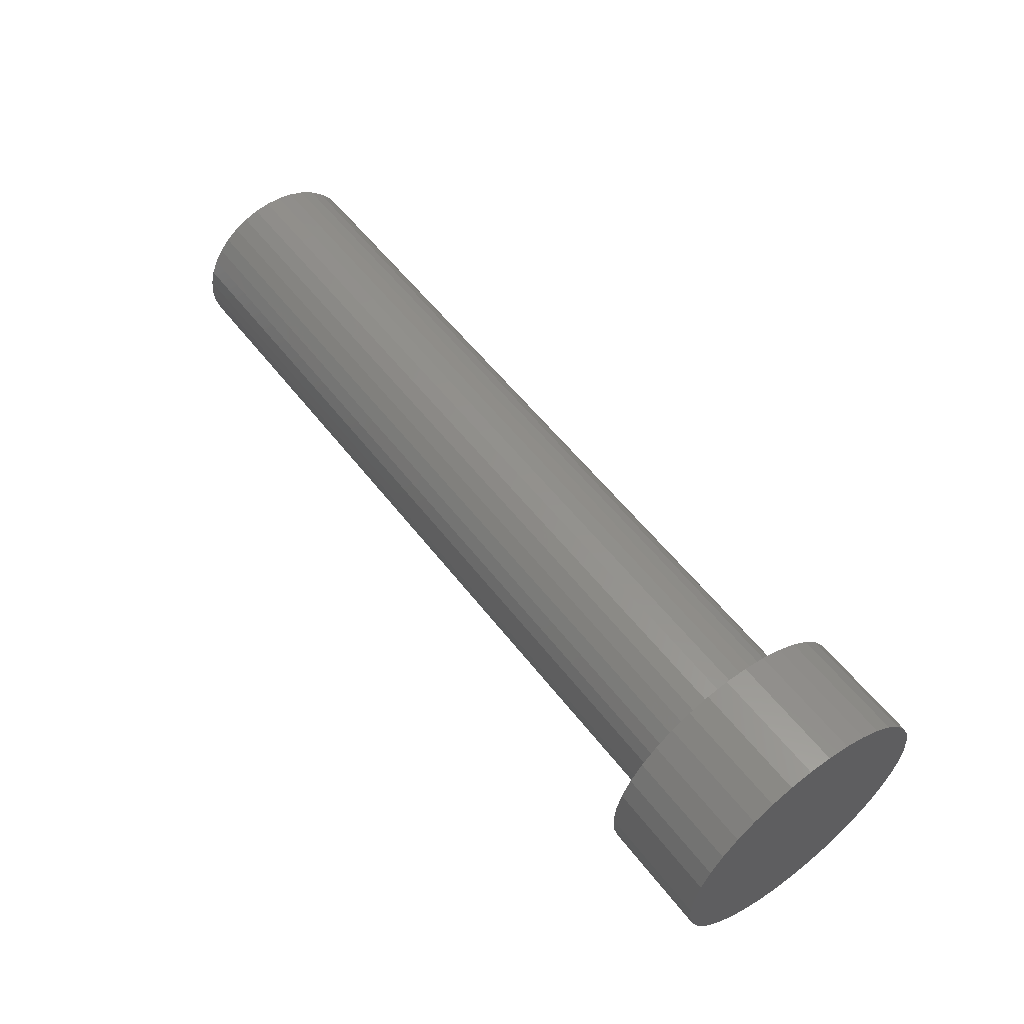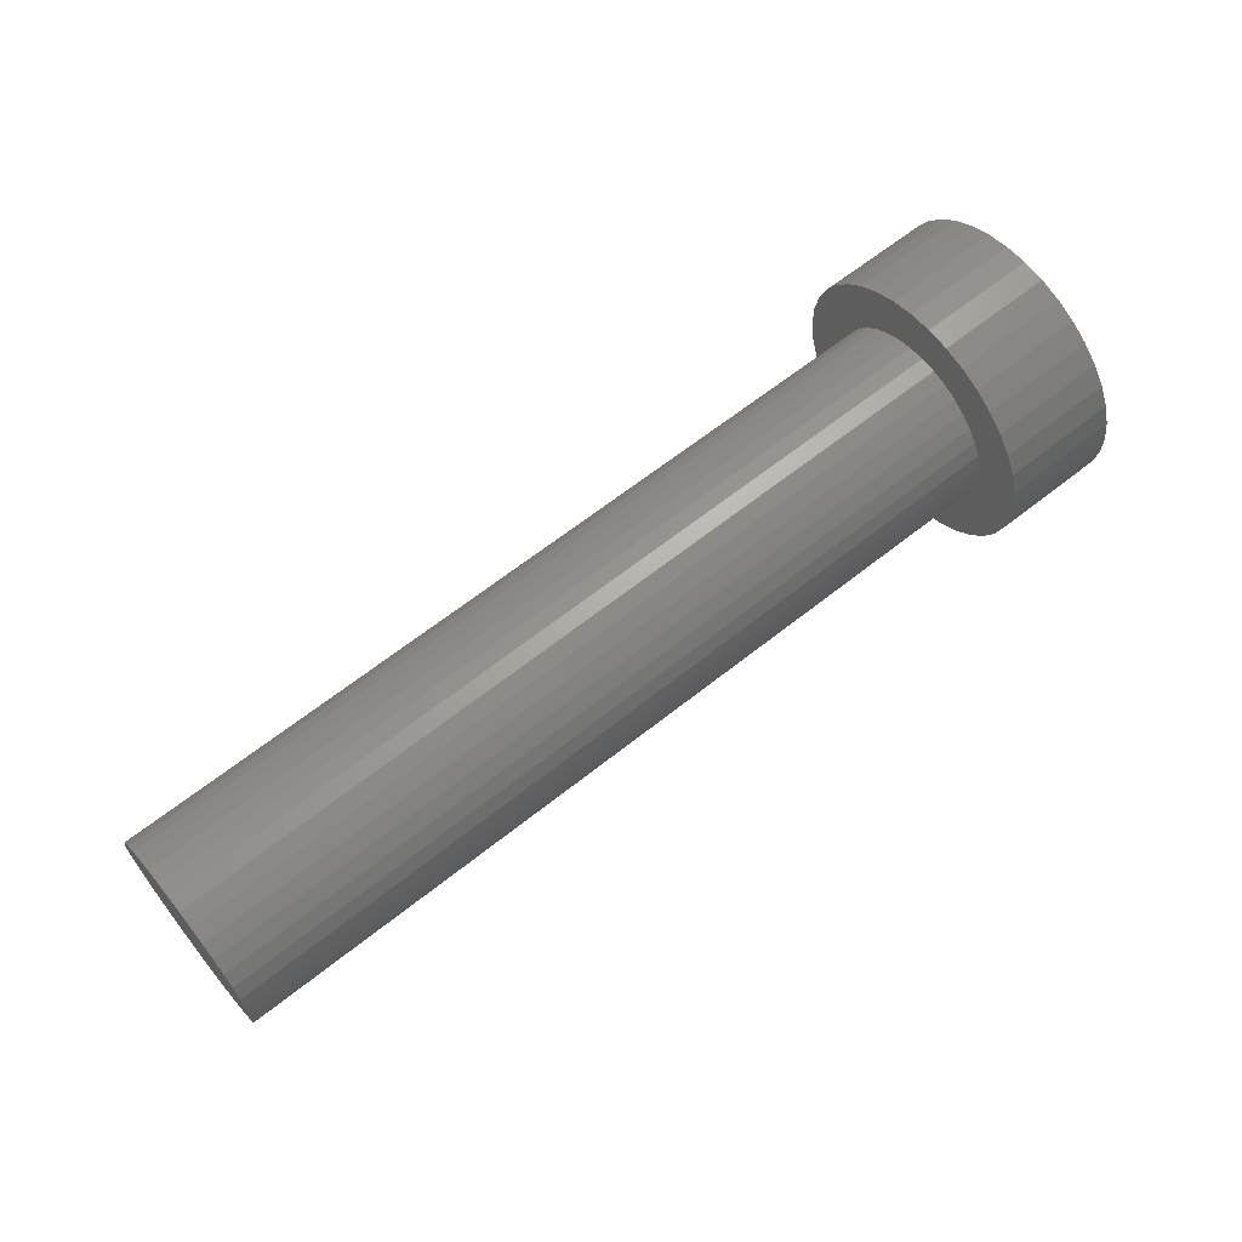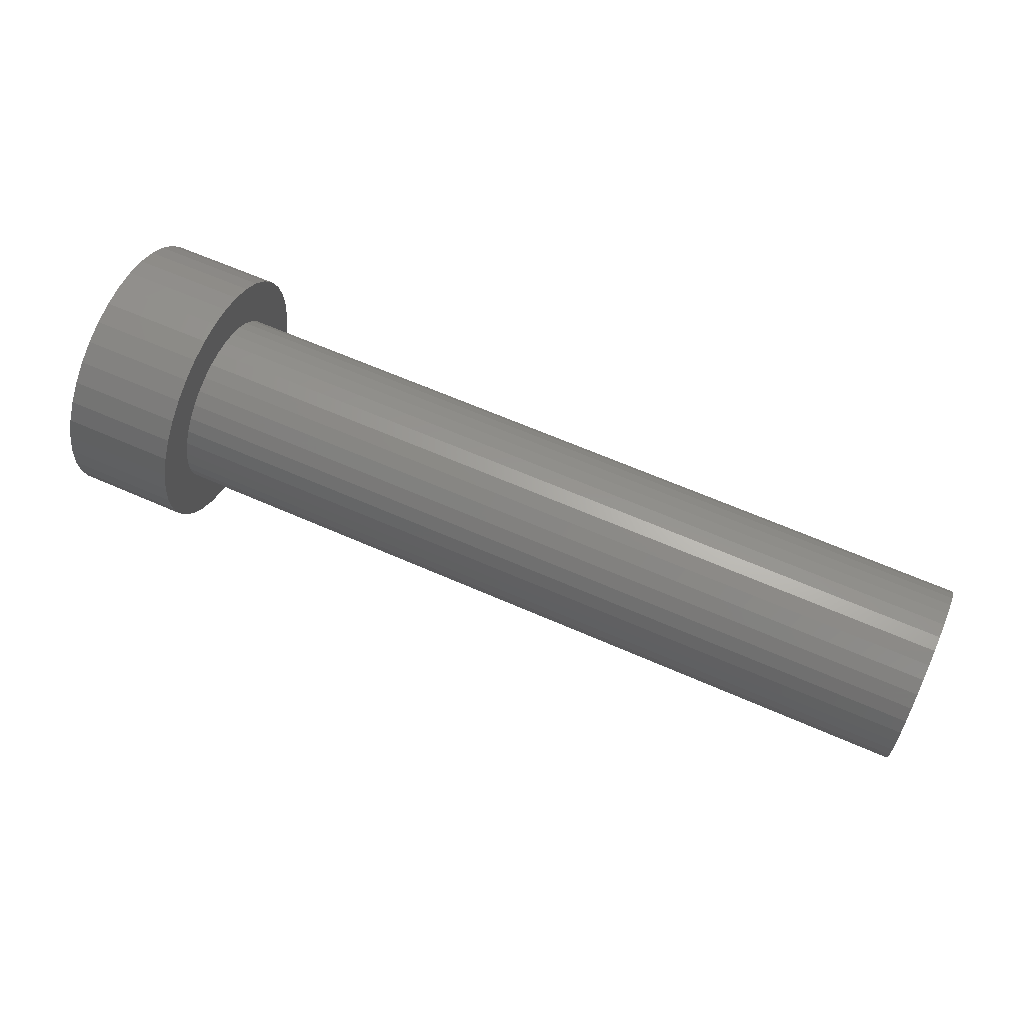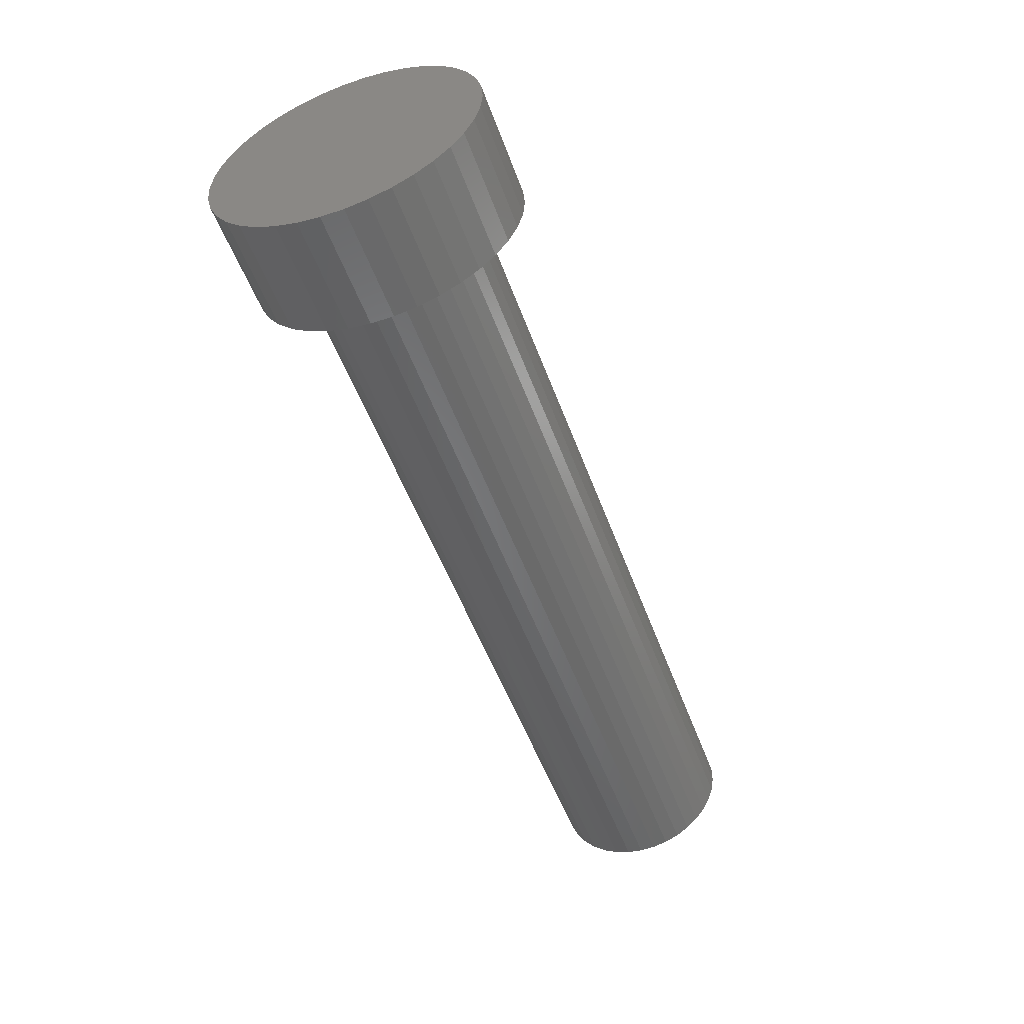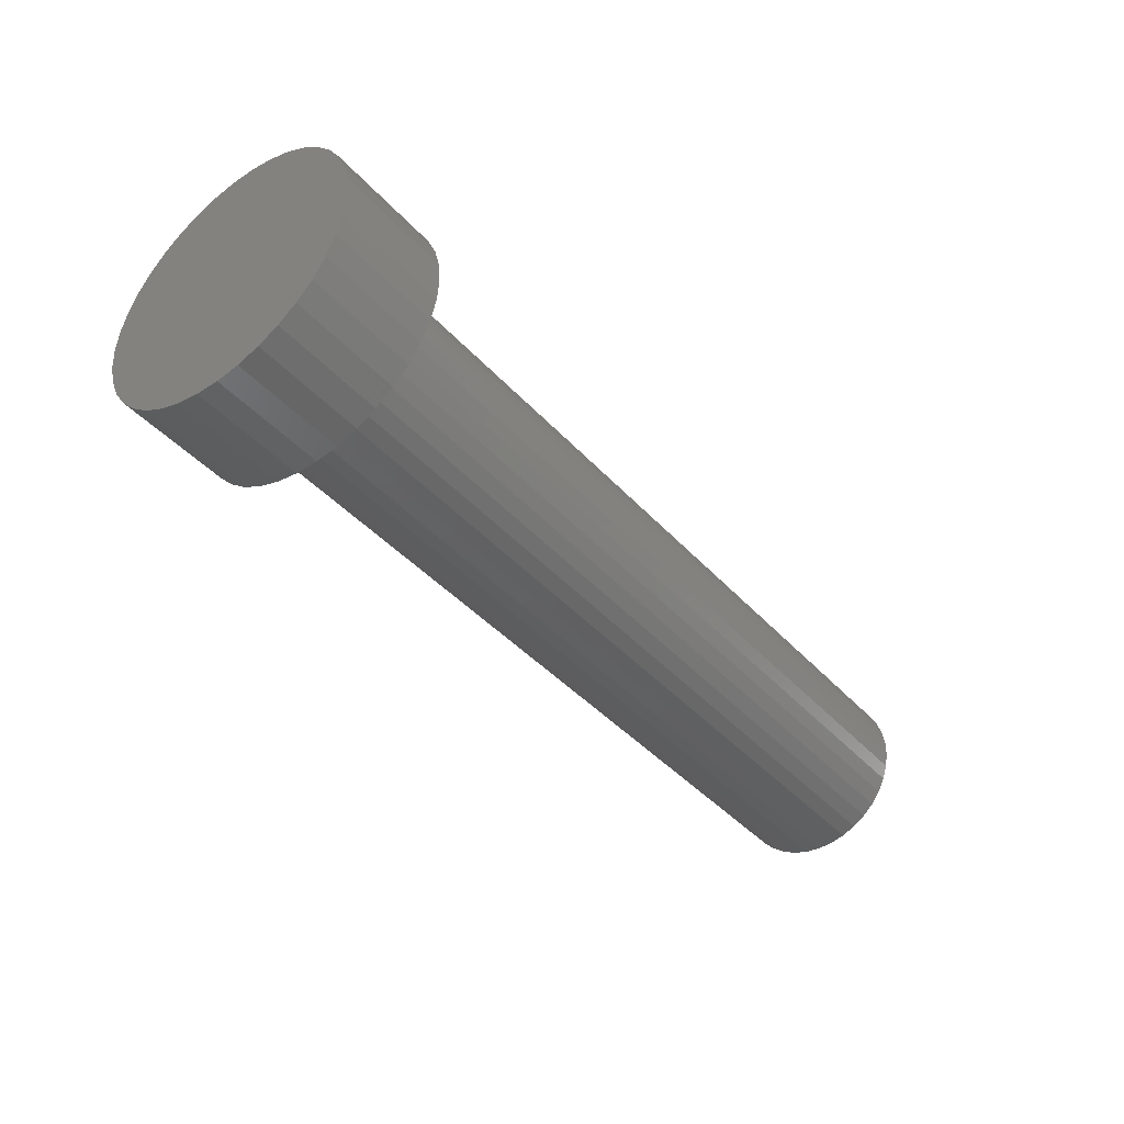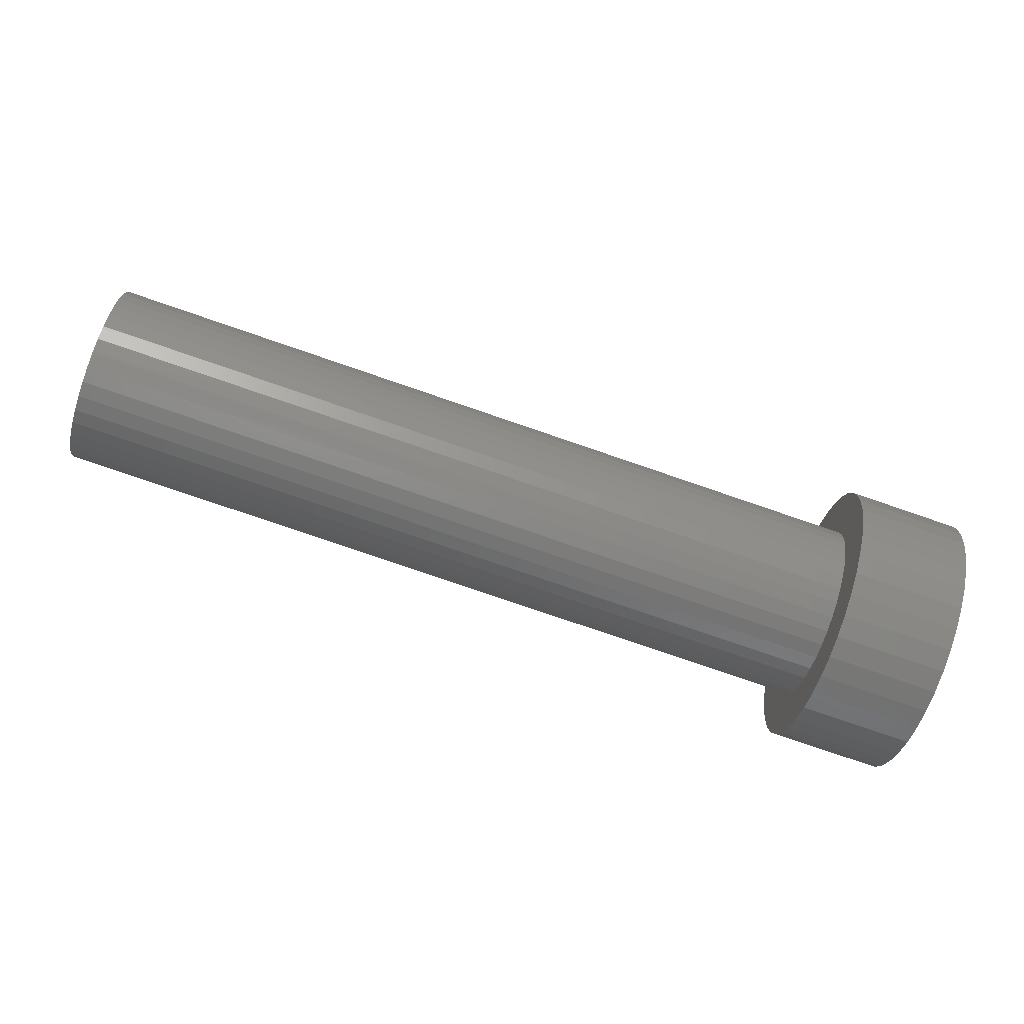
<metadata>
{"format":"stl","ext":"stl","renderer":"f3d","projection":"perspective","resolution":1024,"background":"white","views":[{"elev":56.1,"azim":-127.1,"up":"+Z"},{"elev":64.2,"azim":141.3,"up":"+Y"},{"elev":63.6,"azim":24.0,"up":"+Z"},{"elev":-52.6,"azim":-70.1,"up":"+Z"},{"elev":-41.8,"azim":-52.0,"up":"+Z"},{"elev":-78.7,"azim":161.1,"up":"+Z"}]}
</metadata>
<code>
# stl→obj: 192 verts, 300 faces
v 1 0.1 -2.449e-17
v 1 0.09856 0.0169
v 1 1.176e-16 0
v 1 0.0873 -0.04877
v 1 0.09429 -0.03331
v 1 0.09856 -0.0169
v 1 0.05243 -0.08515
v 1 0.06607 -0.07507
v 1 0.0778 -0.06282
v 1 0.004244 -0.09991
v 1 0.02107 -0.09776
v 1 0.03729 -0.09279
v 1 -0.04502 -0.08929
v 1 -0.02928 -0.09562
v 1 -0.0127 -0.09919
v 1 -0.08285 -0.056
v 1 -0.0722 -0.06919
v 1 -0.05946 -0.0804
v 1 -0.09964 -0.008481
v 1 -0.09677 -0.0252
v 1 -0.09112 -0.04119
v 1 -0.09112 0.04119
v 1 -0.09677 0.0252
v 1 -0.09964 0.008481
v 1 -0.05946 0.0804
v 1 -0.0722 0.06919
v 1 -0.08285 0.056
v 1 -0.0127 0.09919
v 1 -0.02928 0.09562
v 1 -0.04502 0.08929
v 1 0.03729 0.09279
v 1 0.02107 0.09776
v 1 0.004244 0.09991
v 1 0.0778 0.06282
v 1 0.06607 0.07507
v 1 0.05243 0.08515
v 1 0.09429 0.03331
v 1 0.0873 0.04877
v 1 0.1 0
v 0.125 0.09856 0.0169
v 0.125 0.09429 0.03331
v 0.125 0.0873 0.04877
v 0.125 0.0778 0.06282
v 0.125 0.06607 0.07507
v 0.125 0.05243 0.08515
v 0.125 0.03729 0.09279
v 0.125 0.02107 0.09776
v 0.125 0.004244 0.09991
v 0.125 -0.0127 0.09919
v 0.125 -0.02928 0.09562
v 0.125 -0.04502 0.08929
v 0.125 -0.05946 0.0804
v 0.125 -0.0722 0.06919
v 0.125 -0.08285 0.056
v 0.125 -0.09112 0.04119
v 0.125 -0.09677 0.0252
v 0.125 -0.09964 0.008481
v 0.125 -0.09964 -0.008481
v 0.125 -0.09677 -0.0252
v 0.125 -0.09112 -0.04119
v 0.125 -0.08285 -0.056
v 0.125 -0.0722 -0.06919
v 0.125 -0.05946 -0.0804
v 0.125 -0.04502 -0.08929
v 0.125 -0.02928 -0.09562
v 0.125 -0.0127 -0.09919
v 0.125 0.004244 -0.09991
v 0.125 0.02107 -0.09776
v 0.125 0.03729 -0.09279
v 0.125 0.05243 -0.08515
v 0.125 0.06607 -0.07507
v 0.125 0.0778 -0.06282
v 0.125 0.0873 -0.04877
v 0.125 0.09429 -0.03331
v 0.125 0.09856 -0.0169
v 0.125 0.1 0
v 0.125 -0.1419 0.0487
v 0.125 -0.148 0.02469
v 0.125 -0.15 1.837e-17
v 0.125 -0.148 -0.02469
v 0.125 -0.1419 -0.0487
v 0.125 -0.1319 -0.07139
v 0.125 -0.1184 -0.09213
v 0.125 -0.1016 -0.1104
v 0.125 -0.08204 -0.1256
v 0.125 -0.06025 -0.1374
v 0.125 -0.03682 -0.1454
v 0.125 -0.01239 -0.1495
v 0.125 0.01239 -0.1495
v 0.125 0.03682 -0.1454
v 0.125 0.06025 -0.1374
v 0.125 0.08204 -0.1256
v 0.125 0.1016 -0.1104
v 0.125 0.1184 -0.09213
v 0.125 0.1319 -0.07139
v 0.125 0.1419 -0.0487
v 0.125 0.148 -0.02469
v 0.125 0.15 -3.674e-17
v 0.125 0.148 0.02469
v 0.125 0.1419 0.0487
v 0.125 0.1319 0.07139
v 0.125 0.1184 0.09213
v 0.125 0.1016 0.1104
v 0.125 0.08204 0.1256
v 0.125 0.06025 0.1374
v 0.125 0.03682 0.1454
v 0.125 0.01239 0.1495
v 0.125 -0.01239 0.1495
v 0.125 -0.03682 0.1454
v 0.125 -0.06025 0.1374
v 0.125 -0.08204 0.1256
v 0.125 -0.1016 0.1104
v 0.125 -0.1184 0.09213
v 0.125 -0.1319 0.07139
v 0.125 0.15 0
v -1.741e-17 0.148 0.02469
v -1.669e-17 0.1419 0.0487
v -1.552e-17 0.1319 0.07139
v -1.393e-17 0.1184 0.09213
v -1.195e-17 0.1016 0.1104
v -9.652e-18 0.08204 0.1256
v -7.089e-18 0.06025 0.1374
v -4.332e-18 0.03682 0.1454
v -1.457e-18 0.01239 0.1495
v 1.457e-18 -0.01239 0.1495
v 4.332e-18 -0.03682 0.1454
v 7.089e-18 -0.06025 0.1374
v 9.652e-18 -0.08204 0.1256
v 1.195e-17 -0.1016 0.1104
v 1.393e-17 -0.1184 0.09213
v 1.552e-17 -0.1319 0.07139
v 1.669e-17 -0.1419 0.0487
v 1.741e-17 -0.148 0.02469
v 1.765e-17 -0.15 1.837e-17
v 1.741e-17 -0.148 -0.02469
v 1.669e-17 -0.1419 -0.0487
v 1.552e-17 -0.1319 -0.07139
v 1.393e-17 -0.1184 -0.09213
v 1.195e-17 -0.1016 -0.1104
v 9.652e-18 -0.08204 -0.1256
v 7.089e-18 -0.06025 -0.1374
v 4.332e-18 -0.03682 -0.1454
v 1.457e-18 -0.01239 -0.1495
v -1.457e-18 0.01239 -0.1495
v -4.332e-18 0.03682 -0.1454
v -7.089e-18 0.06025 -0.1374
v -9.652e-18 0.08204 -0.1256
v -1.195e-17 0.1016 -0.1104
v -1.393e-17 0.1184 -0.09213
v -1.552e-17 0.1319 -0.07139
v -1.669e-17 0.1419 -0.0487
v -1.741e-17 0.148 -0.02469
v -1.765e-17 0.15 0
v -8.823e-18 0.15 0
v -8.583e-18 0.148 -0.02469
v 8.823e-18 1.038e-33 0
v -8.583e-18 0.148 0.02469
v -5.102e-18 0.1184 0.09213
v -6.696e-18 0.1319 0.07139
v -7.867e-18 0.1419 0.0487
v 1.735e-18 0.06025 0.1374
v -8.285e-19 0.08204 0.1256
v -3.128e-18 0.1016 0.1104
v 1.028e-17 -0.01239 0.1495
v 7.366e-18 0.01239 0.1495
v 4.491e-18 0.03682 0.1454
v 1.847e-17 -0.08204 0.1256
v 1.591e-17 -0.06025 0.1374
v 1.316e-17 -0.03682 0.1454
v 2.434e-17 -0.1319 0.07139
v 2.275e-17 -0.1184 0.09213
v 2.077e-17 -0.1016 0.1104
v 2.647e-17 -0.15 1.837e-17
v 2.623e-17 -0.148 0.02469
v 2.551e-17 -0.1419 0.0487
v 2.434e-17 -0.1319 -0.07139
v 2.551e-17 -0.1419 -0.0487
v 2.623e-17 -0.148 -0.02469
v 1.847e-17 -0.08204 -0.1256
v 2.077e-17 -0.1016 -0.1104
v 2.275e-17 -0.1184 -0.09213
v 1.028e-17 -0.01239 -0.1495
v 1.316e-17 -0.03682 -0.1454
v 1.591e-17 -0.06025 -0.1374
v 1.735e-18 0.06025 -0.1374
v 4.491e-18 0.03682 -0.1454
v 7.366e-18 0.01239 -0.1495
v -5.102e-18 0.1184 -0.09213
v -3.128e-18 0.1016 -0.1104
v -8.285e-19 0.08204 -0.1256
v -7.867e-18 0.1419 -0.0487
v -6.696e-18 0.1319 -0.07139
f 1 2 3
f 4 5 3
f 3 5 6
f 3 6 1
f 7 8 3
f 3 8 9
f 3 9 4
f 10 11 3
f 3 11 12
f 3 12 7
f 13 14 3
f 3 14 15
f 3 15 10
f 16 17 3
f 3 17 18
f 3 18 13
f 19 20 3
f 3 20 21
f 3 21 16
f 22 23 3
f 3 23 24
f 3 24 19
f 25 26 3
f 3 26 27
f 3 27 22
f 28 29 3
f 3 29 30
f 3 30 25
f 31 32 3
f 3 32 33
f 3 33 28
f 34 35 3
f 3 35 36
f 3 36 31
f 2 37 3
f 3 37 38
f 3 38 34
f 39 40 2
f 2 40 41
f 2 41 37
f 37 41 42
f 37 42 38
f 38 42 43
f 38 43 34
f 34 43 44
f 34 44 35
f 35 44 45
f 35 45 36
f 36 45 46
f 36 46 31
f 31 46 47
f 31 47 32
f 32 47 48
f 32 48 33
f 33 48 49
f 33 49 28
f 28 49 50
f 28 50 29
f 29 50 51
f 29 51 30
f 30 51 52
f 30 52 25
f 25 52 53
f 25 53 26
f 26 53 54
f 26 54 27
f 27 54 55
f 27 55 22
f 22 55 56
f 22 56 23
f 23 56 57
f 23 57 24
f 24 57 58
f 24 58 19
f 19 58 59
f 19 59 20
f 20 59 60
f 20 60 21
f 21 60 61
f 21 61 16
f 16 61 62
f 16 62 17
f 17 62 63
f 17 63 18
f 18 63 64
f 18 64 13
f 13 64 65
f 13 65 14
f 14 65 66
f 14 66 15
f 15 66 67
f 15 67 10
f 10 67 68
f 10 68 11
f 11 68 69
f 11 69 12
f 12 69 70
f 12 70 7
f 7 70 71
f 7 71 8
f 8 71 72
f 8 72 9
f 9 72 73
f 9 73 4
f 4 73 74
f 4 74 5
f 5 74 75
f 5 75 6
f 6 75 76
f 6 76 39
f 39 76 40
f 77 78 57
f 57 78 79
f 57 79 58
f 58 79 80
f 58 80 59
f 59 80 81
f 59 81 60
f 60 81 82
f 60 82 61
f 61 82 83
f 61 83 62
f 62 83 84
f 62 84 63
f 63 84 85
f 63 85 64
f 64 85 86
f 64 86 65
f 65 86 87
f 65 87 66
f 66 87 88
f 66 88 67
f 67 88 89
f 67 89 68
f 68 89 90
f 68 90 69
f 69 90 91
f 69 91 70
f 70 91 92
f 70 92 71
f 71 92 93
f 71 93 72
f 72 93 94
f 72 94 73
f 73 94 95
f 73 95 74
f 74 95 96
f 74 96 75
f 75 96 97
f 75 97 76
f 76 97 98
f 76 98 40
f 40 98 99
f 40 99 41
f 41 99 100
f 41 100 42
f 42 100 101
f 42 101 43
f 43 101 102
f 43 102 44
f 44 102 103
f 44 103 45
f 45 103 104
f 45 104 46
f 46 104 105
f 46 105 47
f 47 105 106
f 47 106 48
f 48 106 107
f 48 107 49
f 49 107 108
f 49 108 50
f 50 108 109
f 50 109 51
f 51 109 110
f 51 110 52
f 52 110 111
f 52 111 53
f 53 111 112
f 53 112 54
f 54 112 113
f 54 113 55
f 55 113 114
f 55 114 56
f 56 114 77
f 56 77 57
f 115 116 99
f 99 116 117
f 99 117 100
f 100 117 118
f 100 118 101
f 101 118 119
f 101 119 102
f 102 119 120
f 102 120 103
f 103 120 121
f 103 121 104
f 104 121 122
f 104 122 105
f 105 122 123
f 105 123 106
f 106 123 124
f 106 124 107
f 107 124 125
f 107 125 108
f 108 125 126
f 108 126 109
f 109 126 127
f 109 127 110
f 110 127 128
f 110 128 111
f 111 128 129
f 111 129 112
f 112 129 130
f 112 130 113
f 113 130 131
f 113 131 114
f 114 131 132
f 114 132 77
f 77 132 133
f 77 133 78
f 78 133 134
f 78 134 79
f 79 134 135
f 79 135 80
f 80 135 136
f 80 136 81
f 81 136 137
f 81 137 82
f 82 137 138
f 82 138 83
f 83 138 139
f 83 139 84
f 84 139 140
f 84 140 85
f 85 140 141
f 85 141 86
f 86 141 142
f 86 142 87
f 87 142 143
f 87 143 88
f 88 143 144
f 88 144 89
f 89 144 145
f 89 145 90
f 90 145 146
f 90 146 91
f 91 146 147
f 91 147 92
f 92 147 148
f 92 148 93
f 93 148 149
f 93 149 94
f 94 149 150
f 94 150 95
f 95 150 151
f 95 151 96
f 96 151 152
f 96 152 97
f 97 152 153
f 97 153 115
f 115 153 116
f 154 155 156
f 154 156 157
f 158 159 156
f 156 159 160
f 156 160 157
f 161 162 156
f 156 162 163
f 156 163 158
f 164 165 156
f 156 165 166
f 156 166 161
f 167 168 156
f 156 168 169
f 156 169 164
f 170 171 156
f 156 171 172
f 156 172 167
f 173 174 156
f 156 174 175
f 156 175 170
f 176 177 156
f 156 177 178
f 156 178 173
f 179 180 156
f 156 180 181
f 156 181 176
f 182 183 156
f 156 183 184
f 156 184 179
f 185 186 156
f 156 186 187
f 156 187 182
f 188 189 156
f 156 189 190
f 156 190 185
f 155 191 156
f 156 191 192
f 156 192 188

</code>
